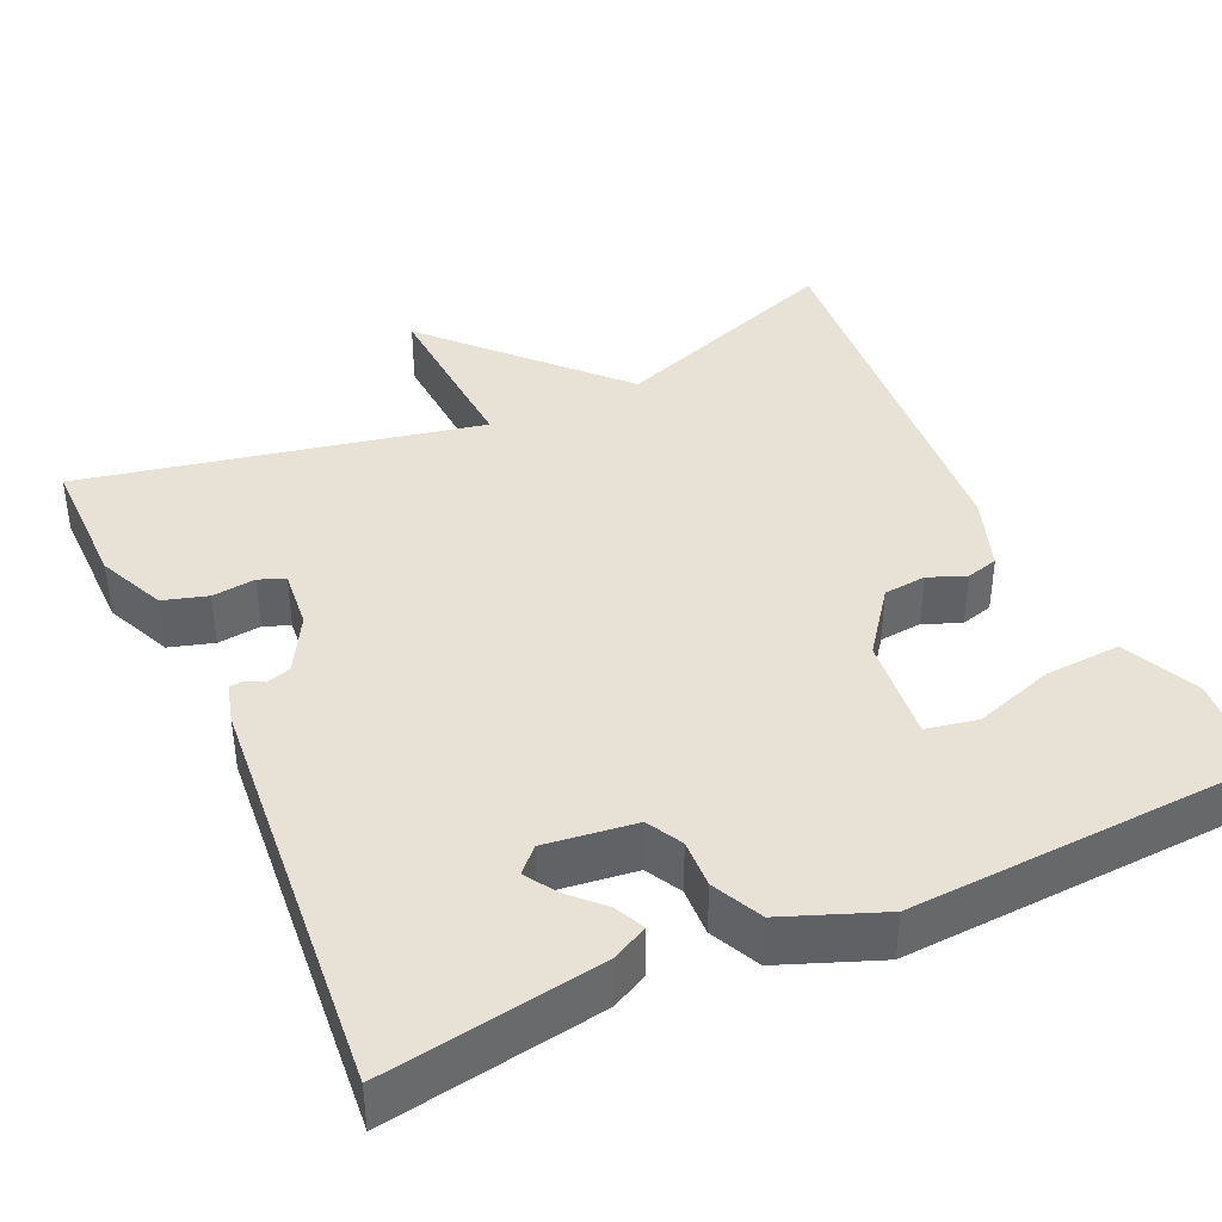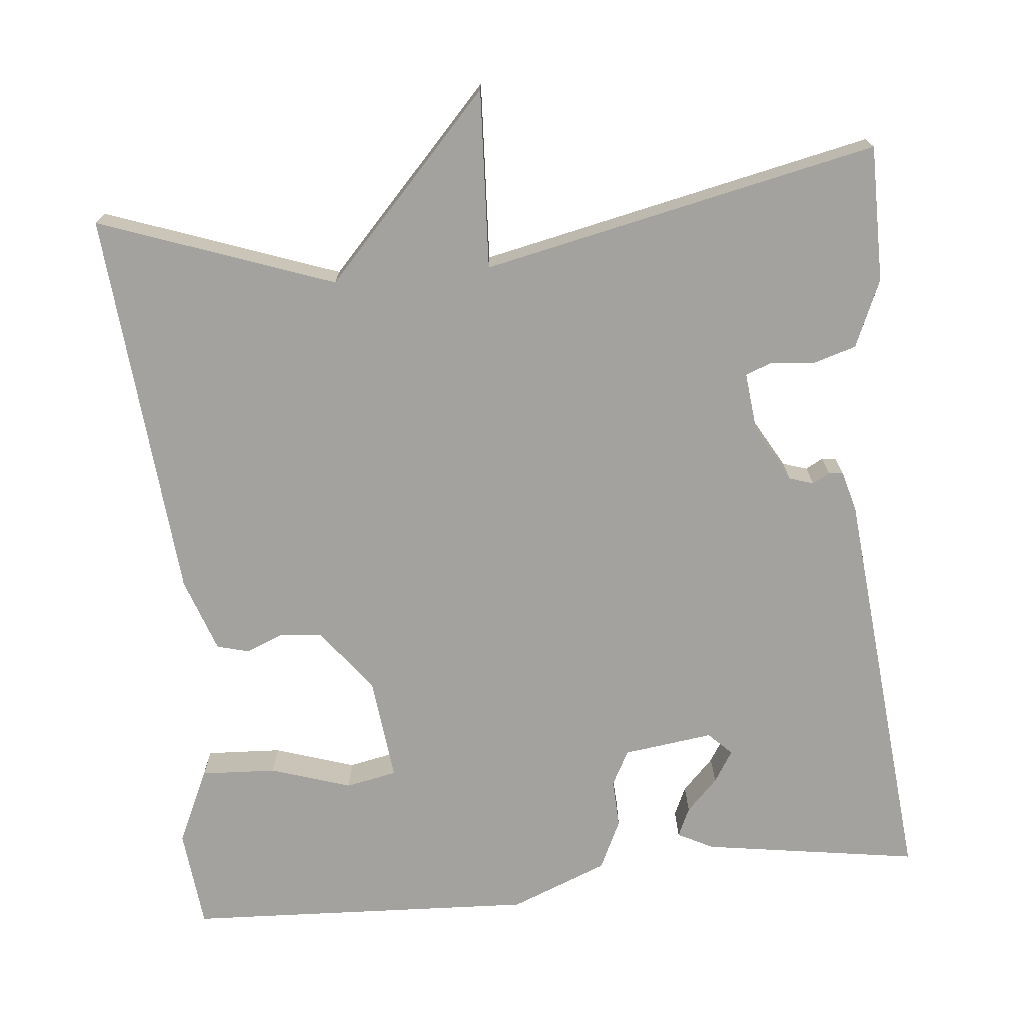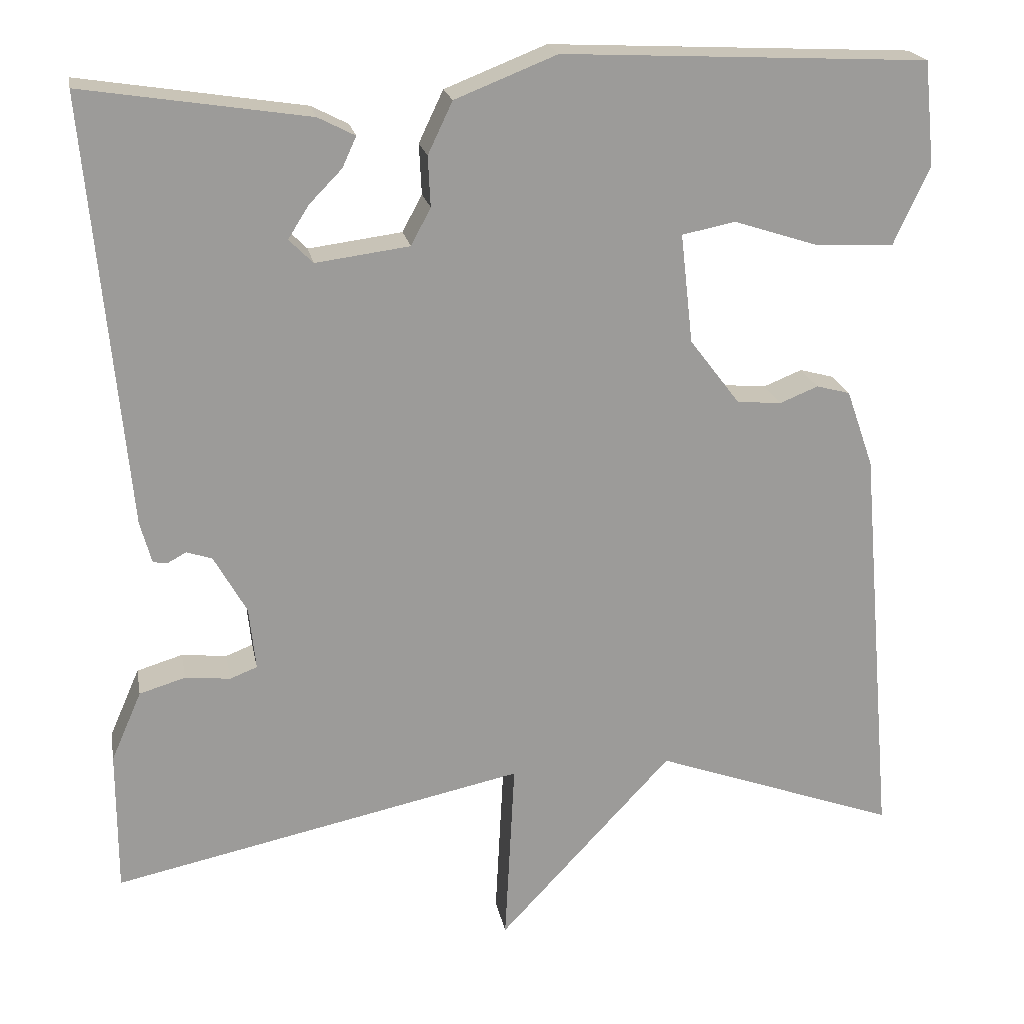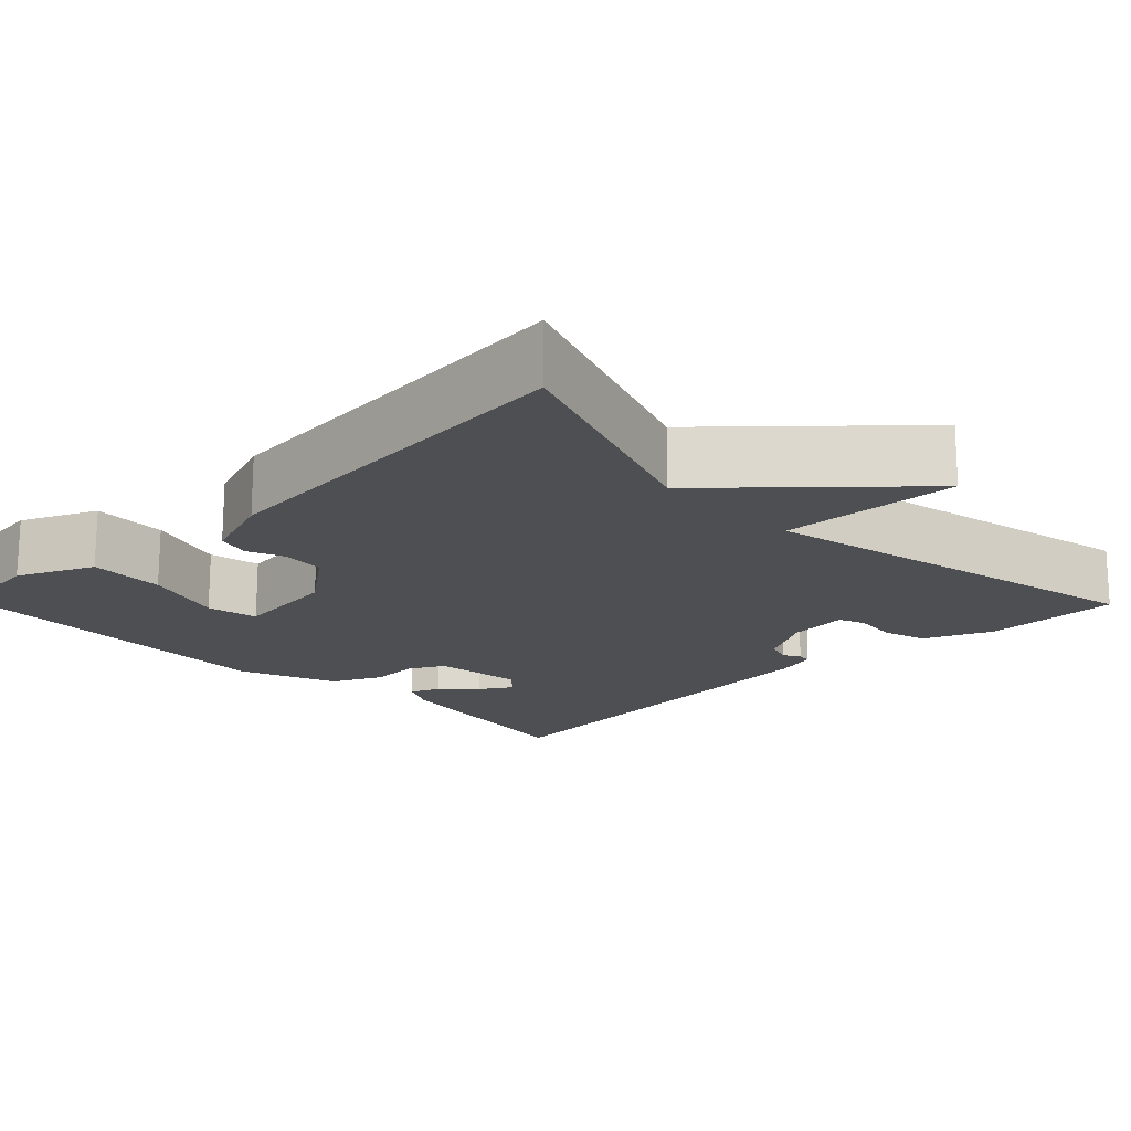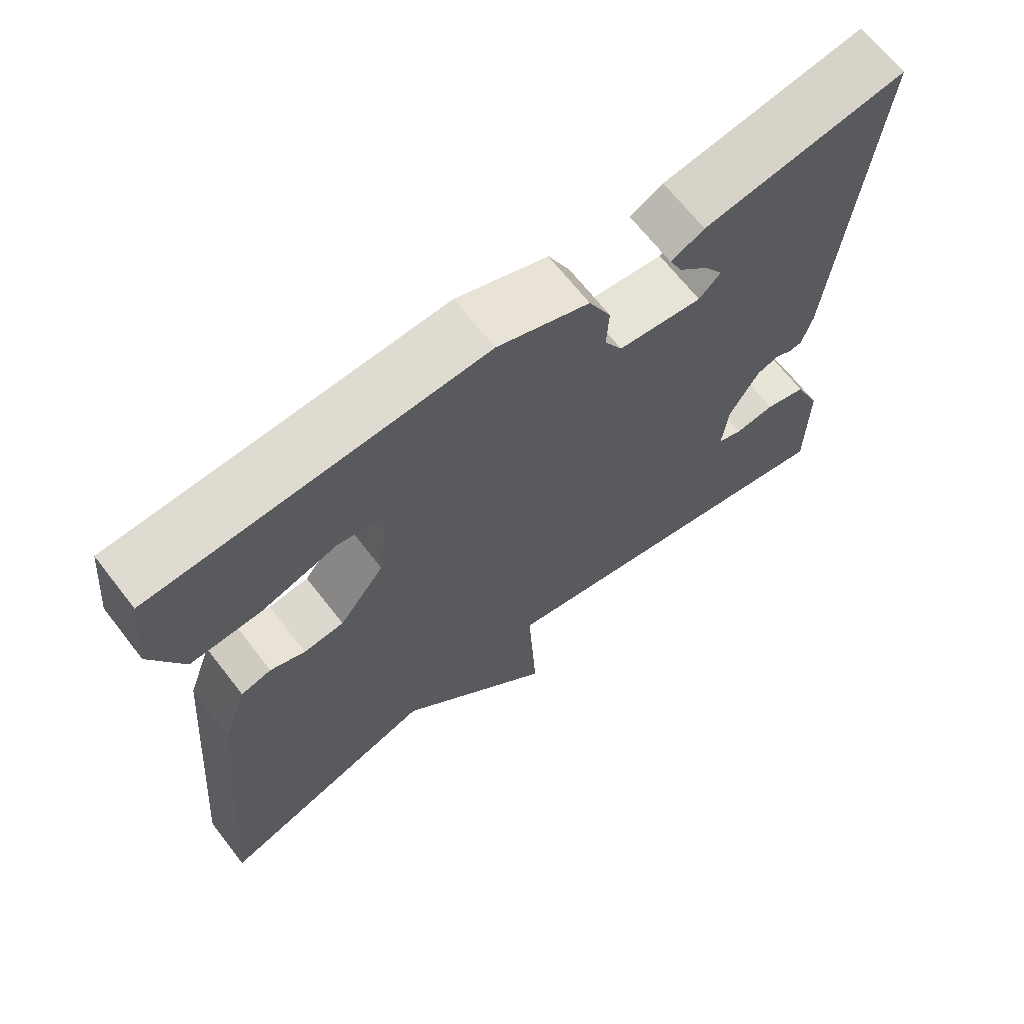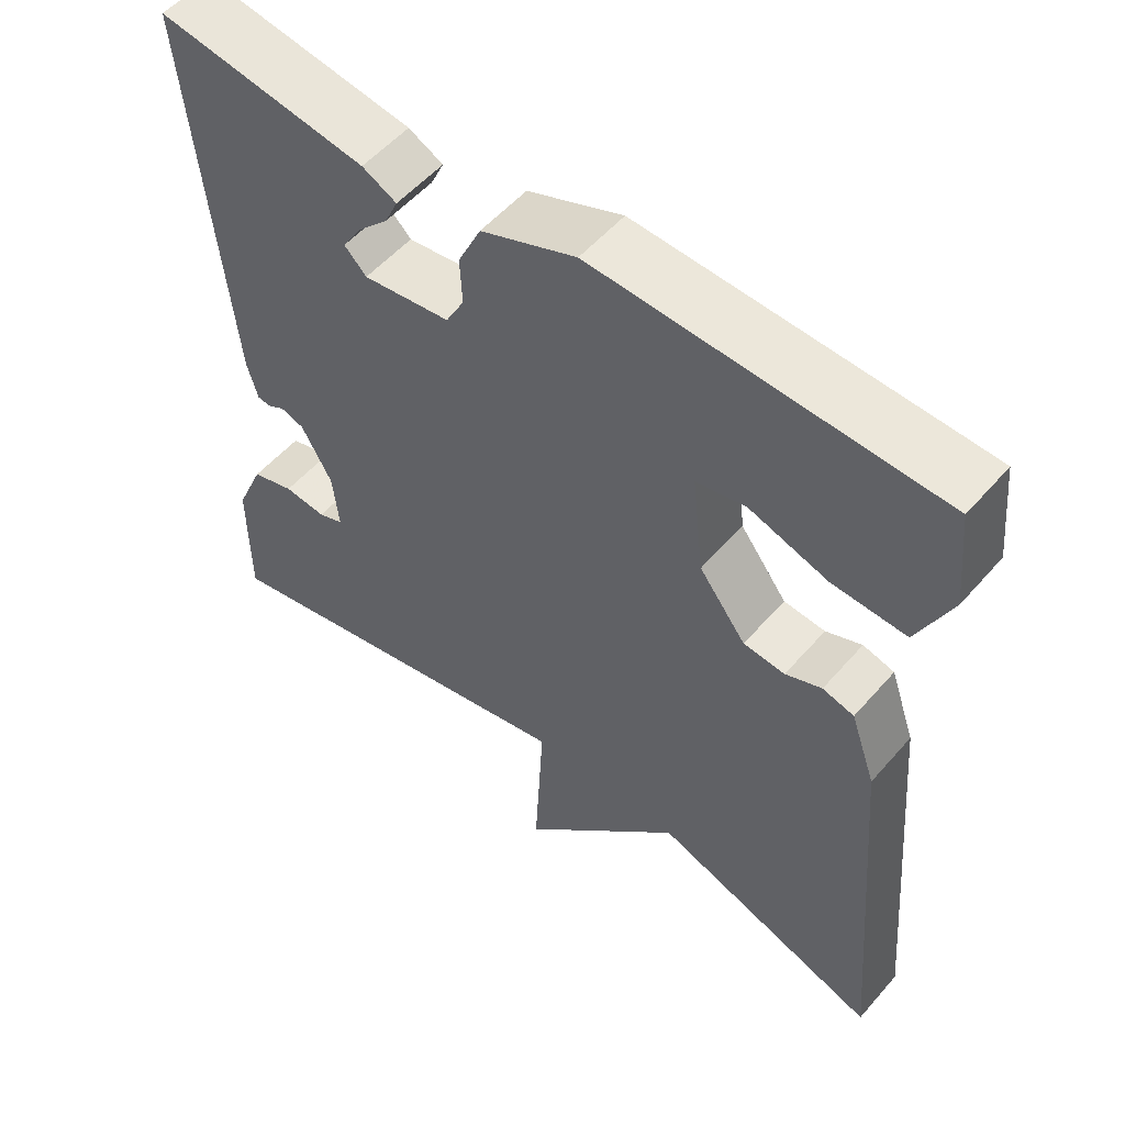
<metadata>
{"format":"obj","ext":"obj","renderer":"f3d","projection":"perspective","resolution":1024,"background":"white","views":[{"elev":40.3,"azim":-24.9,"up":"+Y"},{"elev":-72.6,"azim":-174.4,"up":"+Y"},{"elev":20.4,"azim":-10.5,"up":"+Z"},{"elev":-17.8,"azim":134.2,"up":"+Y"},{"elev":67.4,"azim":142.1,"up":"+Z"},{"elev":54.2,"azim":40.0,"up":"+Z"}]}
</metadata>
<code>
v -0.5 0.07 0.5
v -0.226 0.07 0.458
v -0.181 0.07 0.435
v -0.198 0.07 0.398
v -0.238 0.07 0.357
v -0.263 0.07 0.317
v -0.234 0.07 0.288
v -0.12 0.07 0.303
v -0.096 0.07 0.348
v -0.099 0.07 0.409
v -0.069 0.07 0.472
v 0.055 0.07 0.521
v 0.5 0.07 0.5
v 0.513 0.07 0.373
v 0.469 0.07 0.277
v 0.373 0.07 0.282
v 0.271 0.07 0.315
v 0.206 0.07 0.302
v 0.221 0.07 0.169
v 0.282 0.07 0.089
v 0.336 0.07 0.084
v 0.383 0.07 0.103
v 0.424 0.07 0.092
v 0.457 0.07 -0.002
v 0.5 0.07 -0.5
v 0.203 0.07 -0.393
v -0.009 0.07 -0.62
v 0.003 0.07 -0.393
v -0.5 0.07 -0.5
v -0.5 0.07 -0.327
v -0.463 0.07 -0.242
v -0.407 0.07 -0.225
v -0.352 0.07 -0.231
v -0.319 0.07 -0.218
v -0.327 0.07 -0.142
v -0.367 0.07 -0.071
v -0.398 0.07 -0.061
v -0.42 0.07 -0.073
v -0.438 0.07 -0.071
v -0.452 0.07 -0.02
v -0.5 0 0.5
v -0.226 0 0.458
v -0.181 0 0.435
v -0.198 0 0.398
v -0.238 0 0.357
v -0.263 0 0.317
v -0.234 0 0.288
v -0.12 0 0.303
v -0.096 0 0.348
v -0.099 0 0.409
v -0.069 0 0.472
v 0.055 0 0.521
v 0.5 0 0.5
v 0.513 0 0.373
v 0.469 0 0.277
v 0.373 0 0.282
v 0.271 0 0.315
v 0.206 0 0.302
v 0.221 0 0.169
v 0.282 0 0.089
v 0.336 0 0.084
v 0.383 0 0.103
v 0.424 0 0.092
v 0.457 0 -0.002
v 0.5 0 -0.5
v 0.203 0 -0.393
v -0.009 0 -0.62
v 0.003 0 -0.393
v -0.5 0 -0.5
v -0.5 0 -0.327
v -0.463 0 -0.242
v -0.407 0 -0.225
v -0.352 0 -0.231
v -0.319 0 -0.218
v -0.327 0 -0.142
v -0.367 0 -0.071
v -0.398 0 -0.061
v -0.42 0 -0.073
v -0.438 0 -0.071
v -0.452 0 -0.02
f 40 1 2
f 39 40 2
f 38 39 2
f 37 38 2
f 36 37 2
f 31 32 33
f 30 31 33
f 29 30 33
f 28 29 33
f 28 33 34
f 26 27 28
f 26 28 34 35
f 24 25 26
f 23 24 26
f 22 23 26
f 21 22 26
f 26 35 36
f 21 26 36
f 20 21 36
f 15 16 17
f 14 15 17
f 13 14 17
f 12 13 17
f 11 12 17
f 11 17 18
f 10 11 18
f 9 10 18
f 8 9 18 19
f 2 3 4 5
f 2 5 6
f 36 2 6
f 19 20 36
f 8 19 36
f 7 8 36
f 6 7 36
f 42 41 80
f 42 80 79
f 42 79 78
f 42 78 77
f 42 77 76
f 73 72 71
f 73 71 70
f 73 70 69
f 73 69 68
f 74 73 68
f 68 67 66
f 75 74 68 66
f 66 65 64
f 66 64 63
f 66 63 62
f 66 62 61
f 76 75 66
f 76 66 61
f 76 61 60
f 57 56 55
f 57 55 54
f 57 54 53
f 57 53 52
f 57 52 51
f 58 57 51
f 58 51 50
f 58 50 49
f 59 58 49 48
f 45 44 43 42
f 46 45 42
f 46 42 76
f 76 60 59
f 76 59 48
f 76 48 47
f 76 47 46
f 1 41 42 2
f 2 42 43 3
f 3 43 44 4
f 4 44 45 5
f 5 45 46 6
f 6 46 47 7
f 7 47 48 8
f 8 48 49 9
f 9 49 50 10
f 10 50 51 11
f 11 51 52 12
f 12 52 53 13
f 13 53 54 14
f 14 54 55 15
f 15 55 56 16
f 16 56 57 17
f 17 57 58 18
f 18 58 59 19
f 19 59 60 20
f 20 60 61 21
f 21 61 62 22
f 22 62 63 23
f 23 63 64 24
f 24 64 65 25
f 25 65 66 26
f 26 66 67 27
f 27 67 68 28
f 28 68 69 29
f 29 69 70 30
f 30 70 71 31
f 31 71 72 32
f 32 72 73 33
f 33 73 74 34
f 34 74 75 35
f 35 75 76 36
f 36 76 77 37
f 37 77 78 38
f 38 78 79 39
f 39 79 80 40
f 40 80 41 1

</code>
